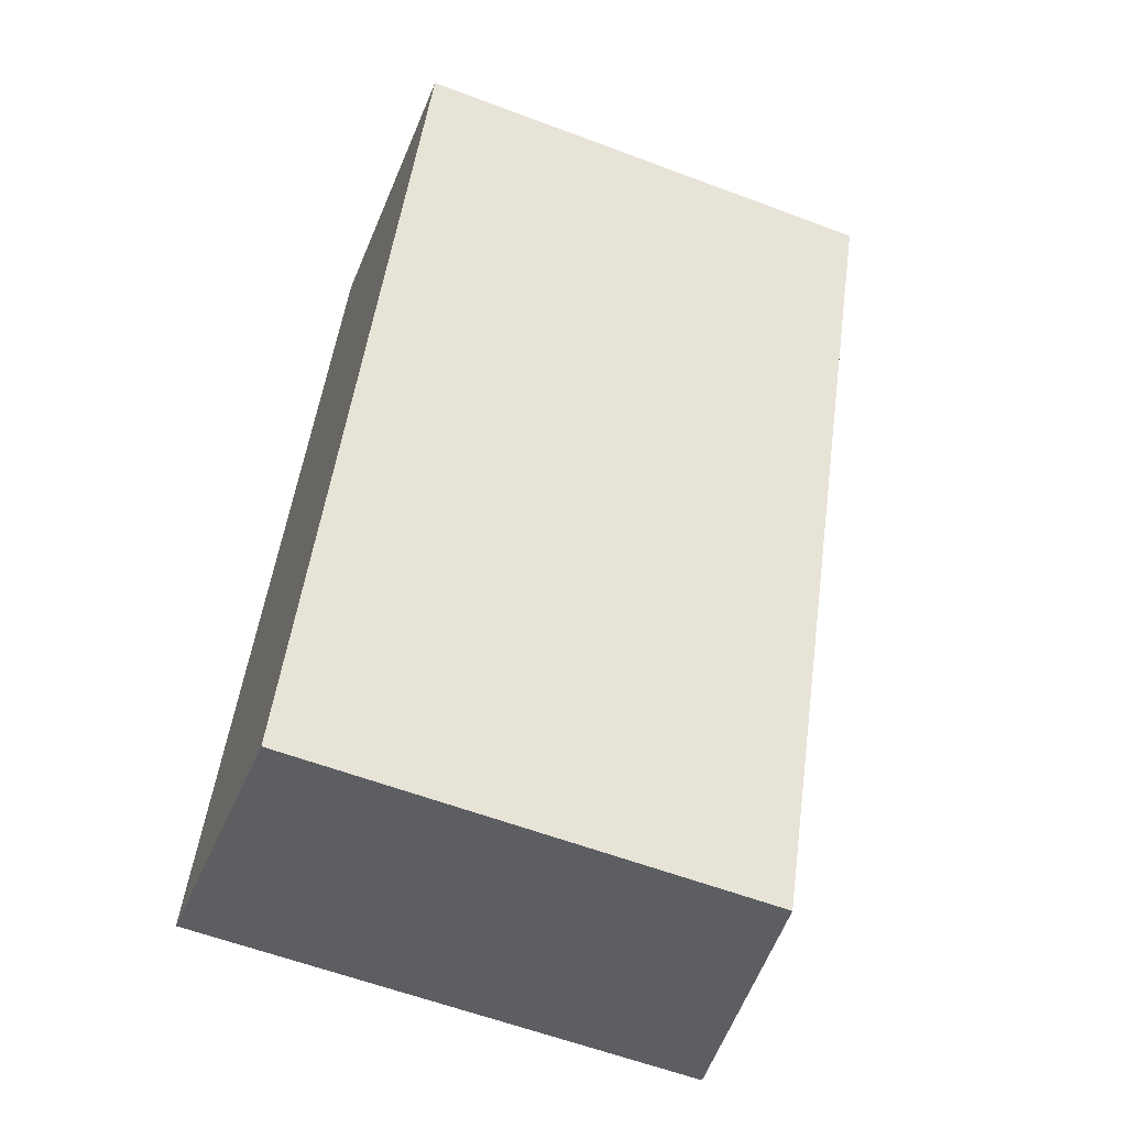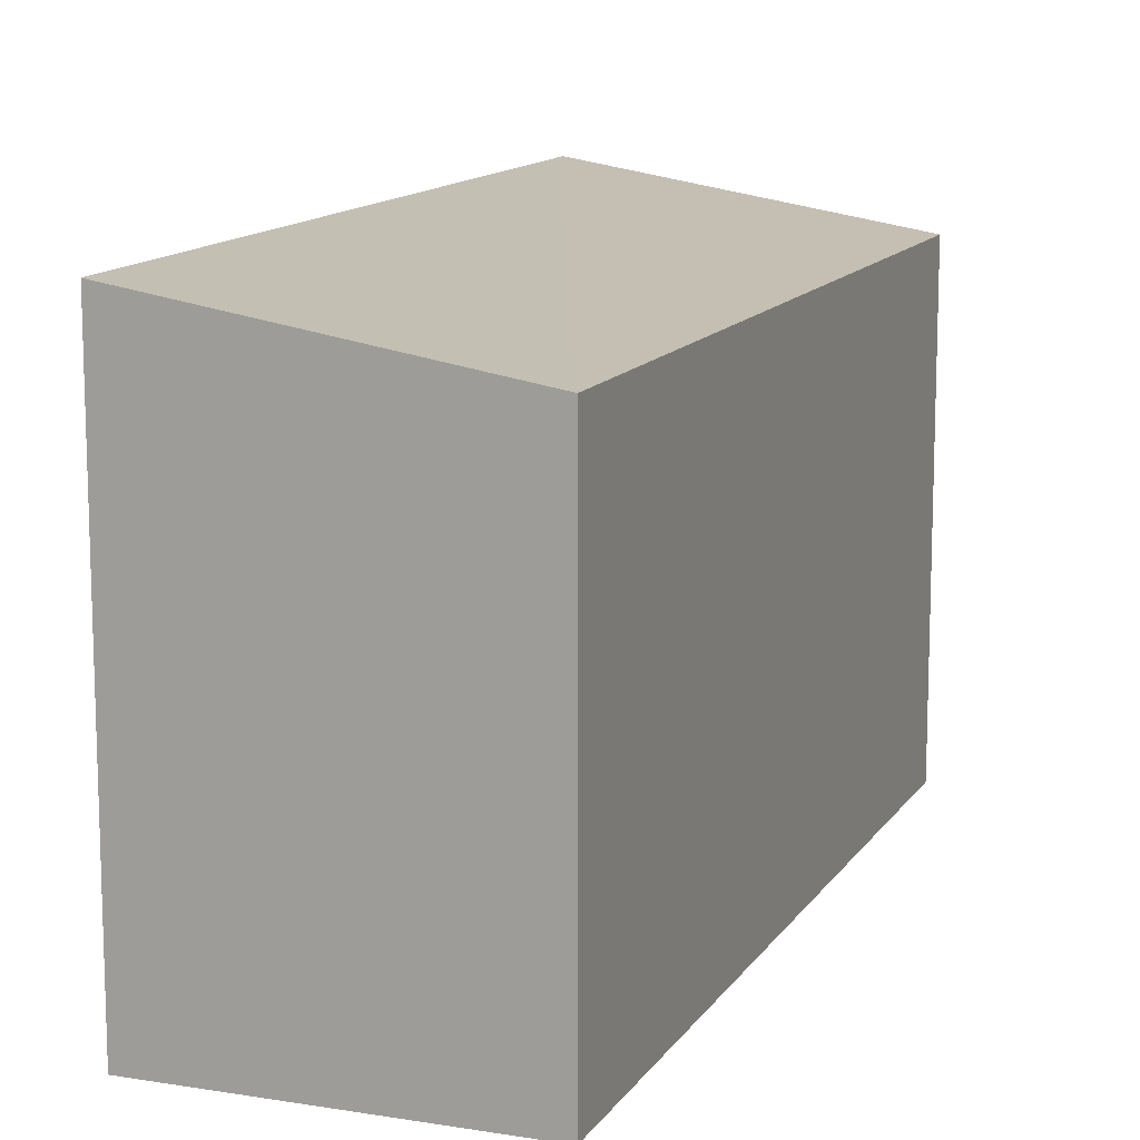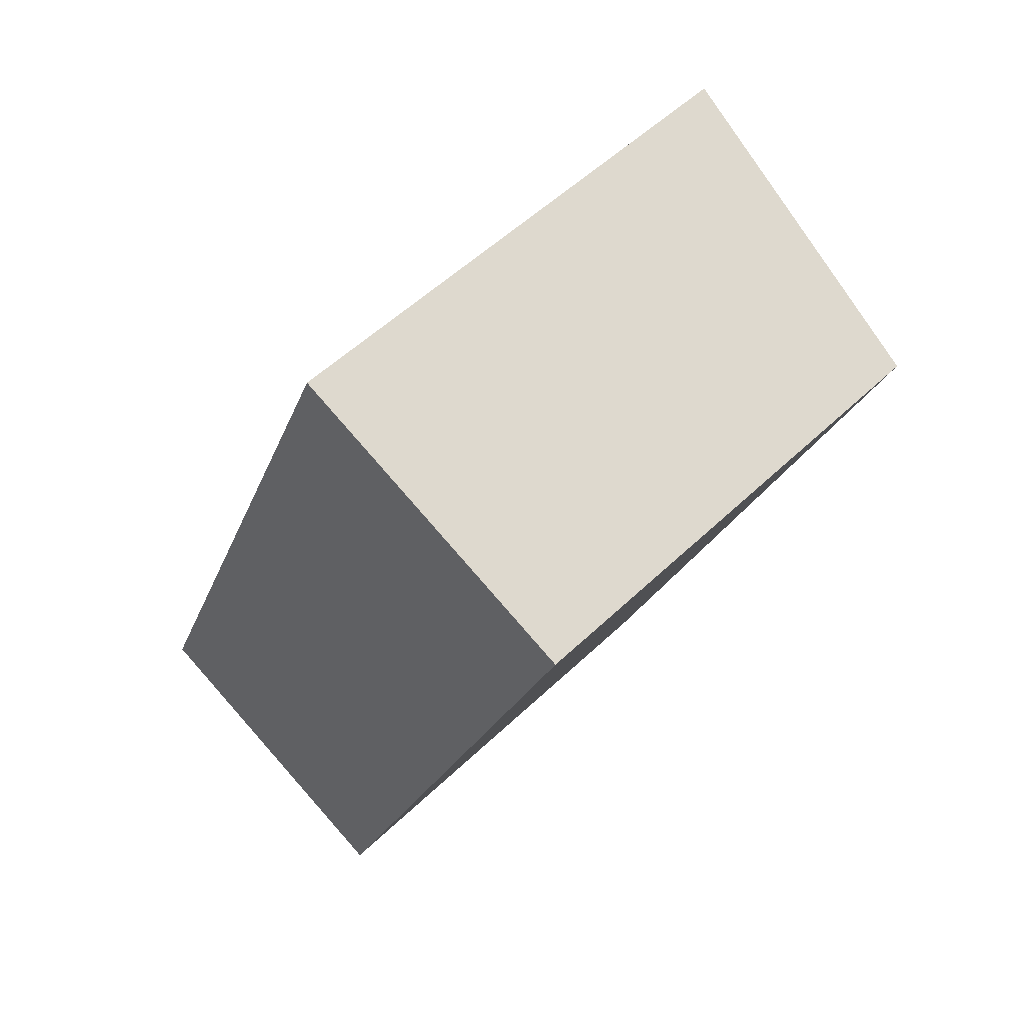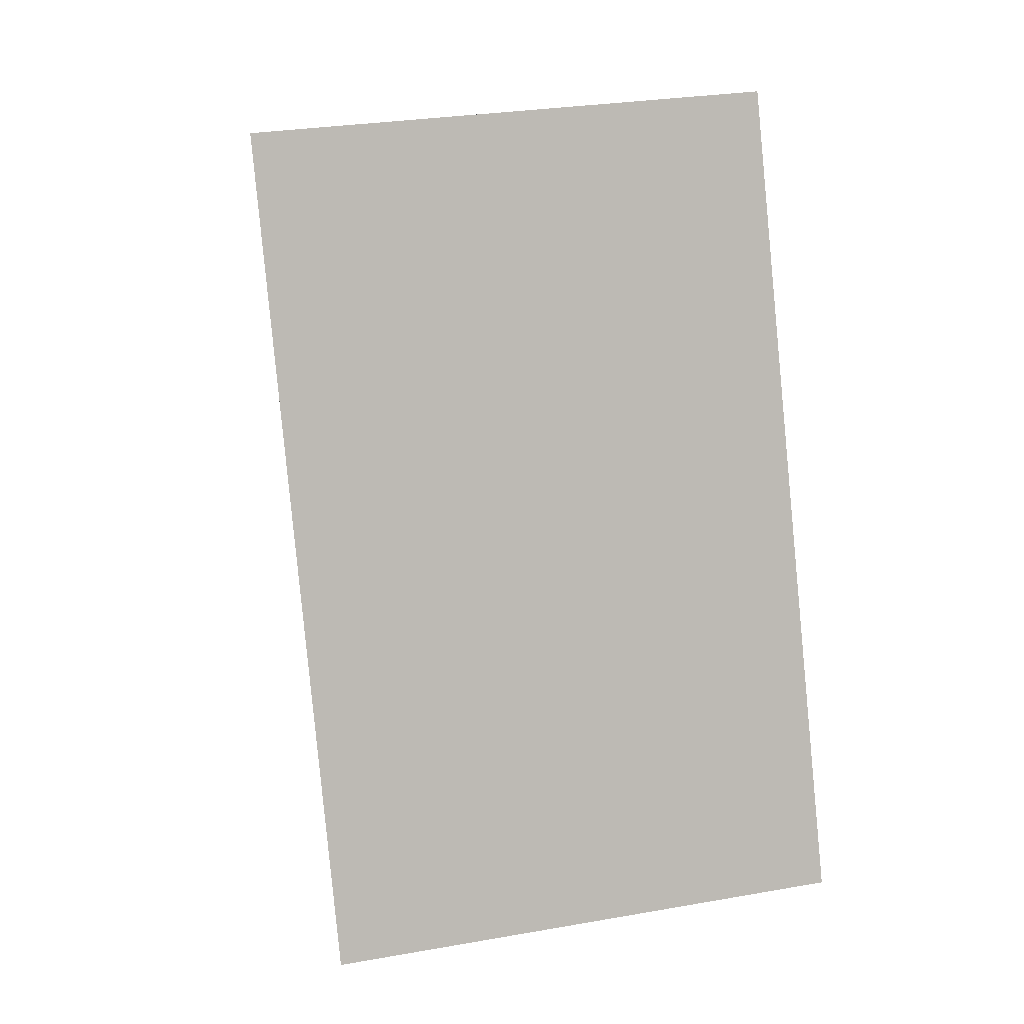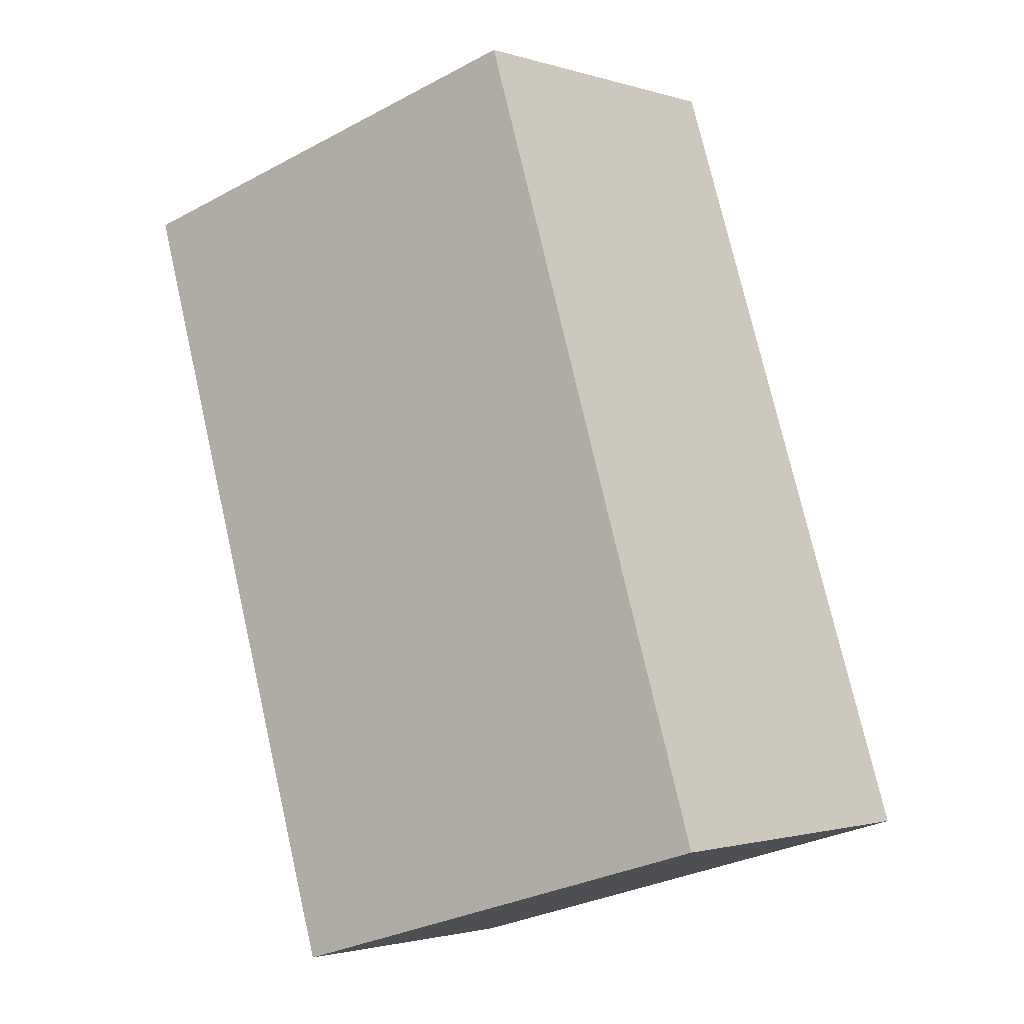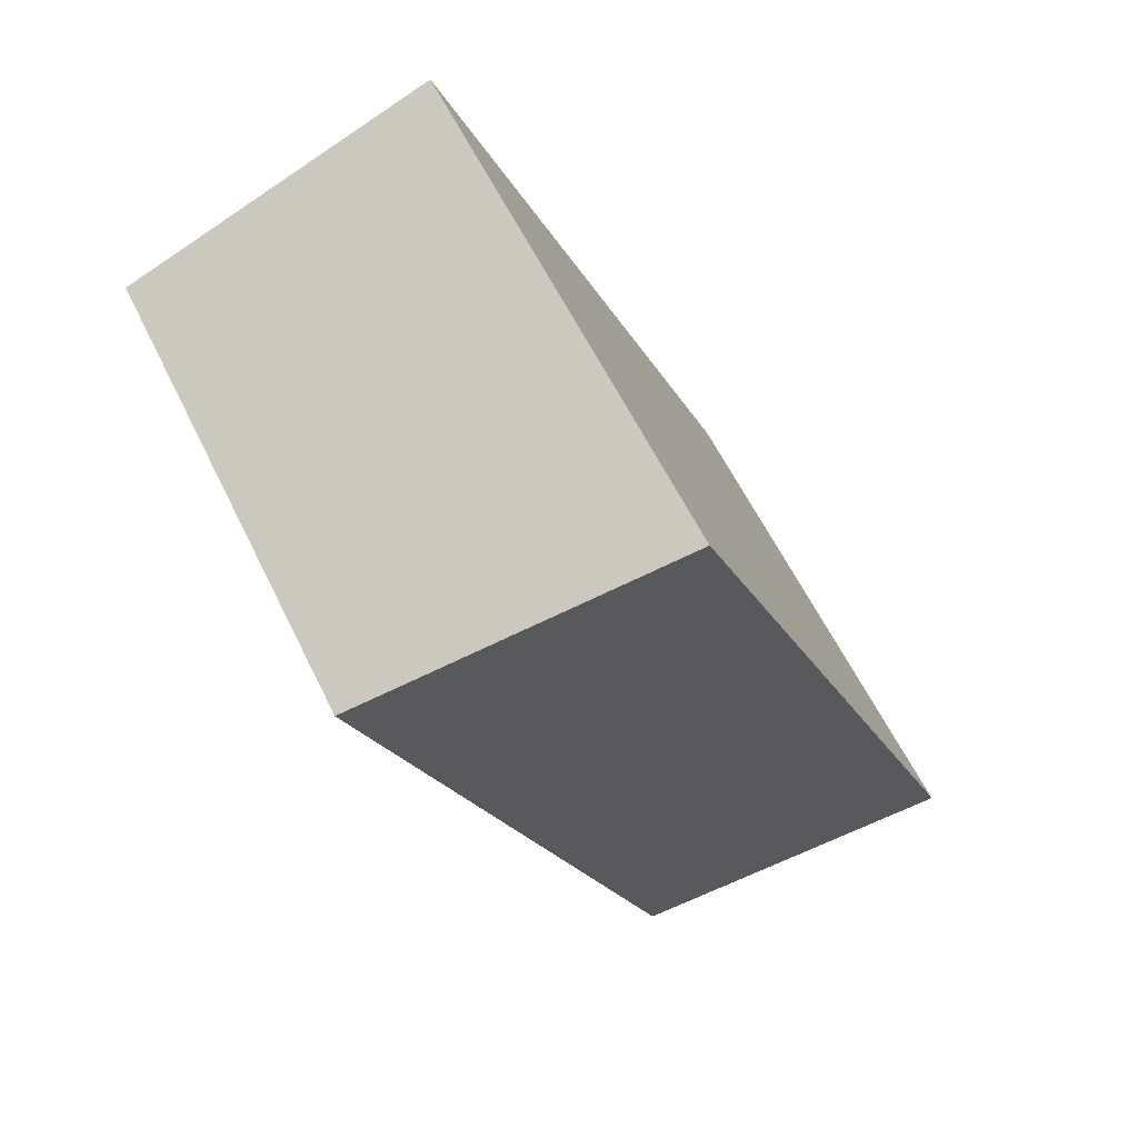
<metadata>
{"format":"obj","ext":"obj","renderer":"f3d","projection":"perspective","resolution":1024,"background":"white","views":[{"elev":-59.6,"azim":68.9,"up":"+Z"},{"elev":12.8,"azim":42.8,"up":"+Y"},{"elev":53.7,"azim":44.5,"up":"+Z"},{"elev":28.5,"azim":-104.8,"up":"+Z"},{"elev":-31.7,"azim":126.8,"up":"+Z"},{"elev":60.2,"azim":154.0,"up":"+Z"}]}
</metadata>
<code>
v  0 11.15 6.829e-16
v  6.861 10.02 -1.924
v  6.563 10.02 -2.669
v  13.19 10.02 13.92
v  0.295 11.15 0.724
v  6.734 11.13 16.54
v  6.734 -1.013e-15 16.54
v  13.19 -8.522e-16 13.92
v  6.861 1.178e-16 -1.924
v  6.563 1.634e-16 -2.669
v  0 0 0
v  0.295 -4.433e-17 0.724
g defaultobject
f 1 2 3
f 2 1 4
f 4 1 5
f 4 5 6
f 7 4 6
f 4 7 8
f 8 2 4
f 2 8 9
f 2 9 3
f 3 9 10
f 3 11 1
f 11 3 10
f 11 5 1
f 5 11 6
f 6 11 7
f 7 11 12
f 9 11 10
f 11 9 8
f 11 8 12
f 12 8 7

</code>
